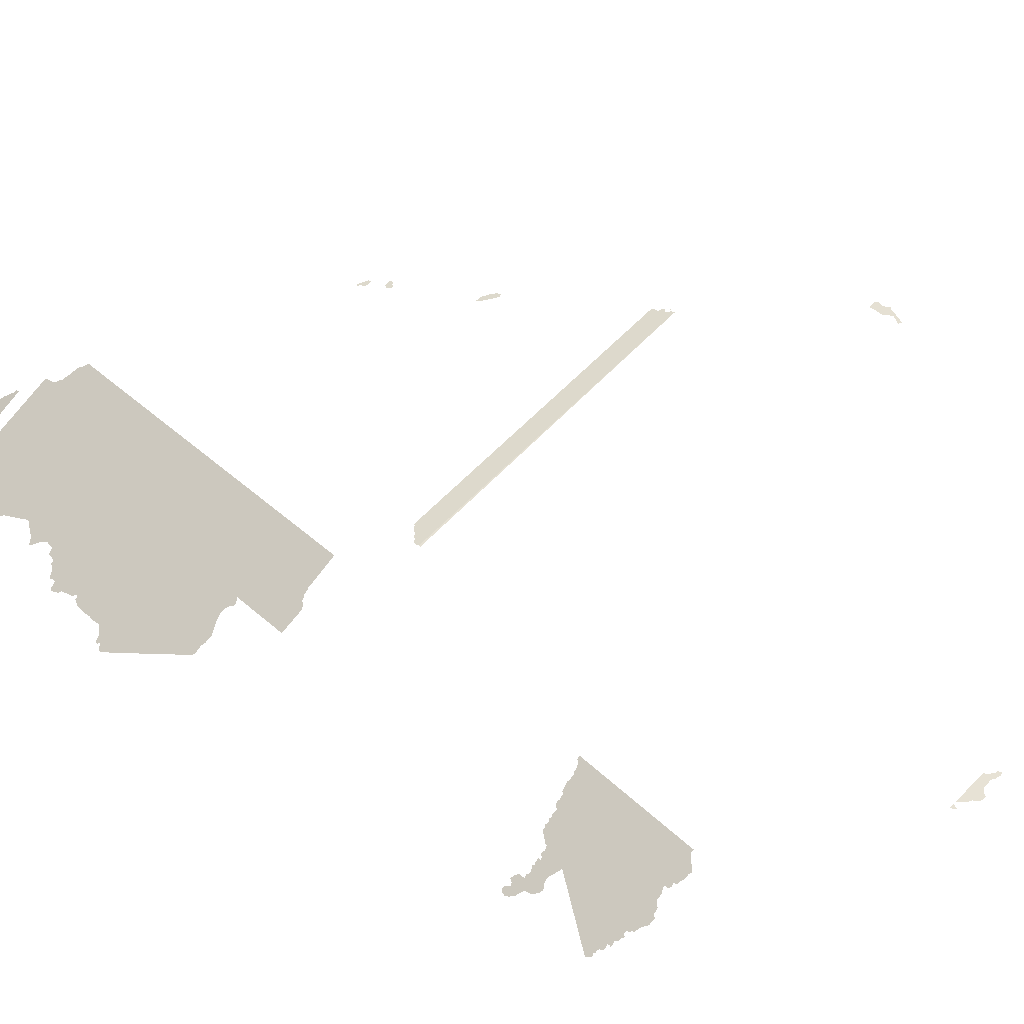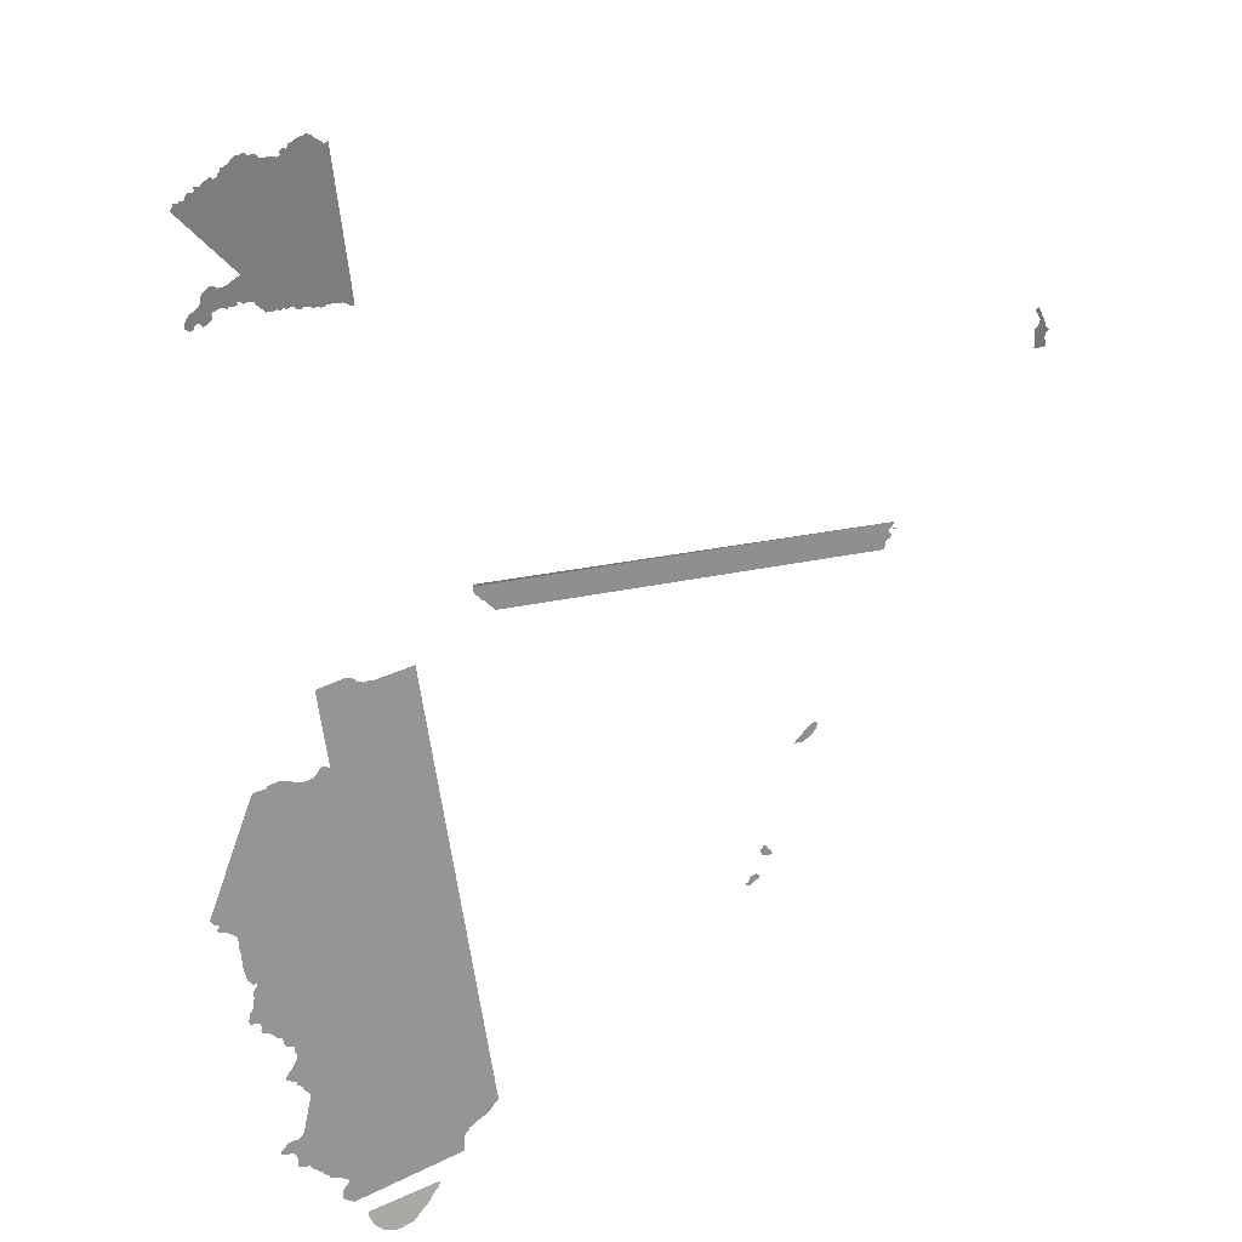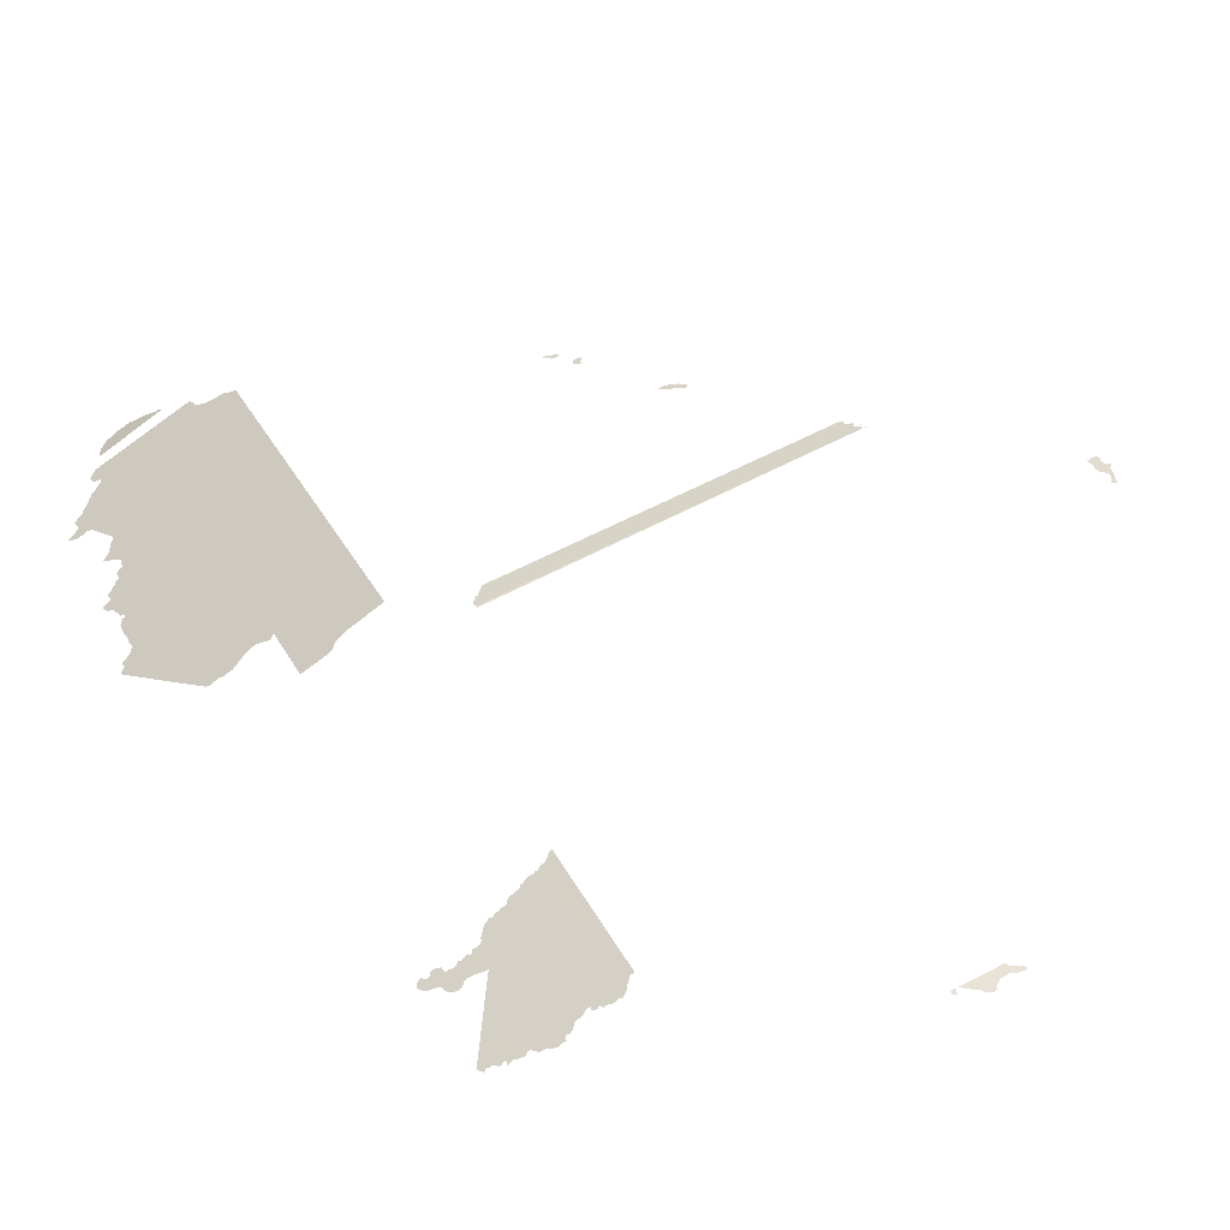
<metadata>
{"format":"obj","ext":"obj","renderer":"f3d","projection":"perspective","resolution":1024,"background":"white","views":[{"elev":52.3,"azim":135.3,"up":"+Z"},{"elev":-50.7,"azim":-175.9,"up":"+Z"},{"elev":42.4,"azim":153.6,"up":"+Z"}]}
</metadata>
<code>
o 0_Peru_sphere.001
v 1.152 -1.224 4.65
v 1.15 -1.226 4.65
v 1.145 -1.225 4.651
v 1.139 -1.221 4.653
v 1.134 -1.218 4.654
v 1.134 -1.213 4.655
v 1.138 -1.212 4.655
v 1.144 -1.213 4.654
v 1.147 -1.218 4.652
v 1.148 -1.222 4.651
f 2 1 10
f 10 9 4
f 9 8 4
f 8 7 4
f 7 6 5
f 4 7 5
f 4 3 10
f 3 2 10
o 1_Peru_sphere.001
v 1.128 -1.188 4.662
v 1.125 -1.189 4.663
v 1.12 -1.189 4.663
v 1.117 -1.188 4.664
v 1.118 -1.183 4.665
v 1.122 -1.179 4.665
v 1.123 -1.175 4.666
v 1.127 -1.175 4.665
v 1.128 -1.178 4.665
v 1.131 -1.18 4.664
v 1.131 -1.184 4.663
f 12 21 16
f 19 18 17
f 16 15 12
f 15 14 13
f 12 15 13
f 19 17 16
f 21 20 19
f 12 11 21
f 19 16 21
o 2_Peru_sphere.001
v 1.082 -1.044 4.704
v 1.083 -1.047 4.703
v 1.079 -1.045 4.704
v 1.073 -1.046 4.705
v 1.068 -1.042 4.707
v 1.06 -1.036 4.71
v 1.055 -1.029 4.712
v 1.053 -1.023 4.714
v 1.057 -1.021 4.714
v 1.062 -1.024 4.712
v 1.078 -1.04 4.706
f 25 24 32
f 23 22 24
f 22 32 24
f 32 31 26
f 31 30 28
f 30 29 28
f 28 27 31
f 27 26 31
f 26 25 32
o 3_Peru_sphere.001
v 0.7867 -0.5765 4.83
v 0.781 -0.5774 4.831
v 0.7744 -0.5768 4.832
v 0.7727 -0.5721 4.833
v 0.7747 -0.5669 4.833
v 0.773 -0.5588 4.834
v 0.7688 -0.5549 4.835
v 0.7727 -0.5507 4.834
v 0.7743 -0.543 4.835
v 0.7805 -0.5246 4.835
v 0.7857 -0.5281 4.834
v 0.7827 -0.532 4.834
v 0.7791 -0.5407 4.834
v 0.7818 -0.5479 4.833
v 0.7859 -0.5528 4.832
v 0.7862 -0.559 4.831
v 0.7855 -0.5676 4.831
f 45 44 41
f 49 48 37
f 48 47 38
f 48 38 37
f 47 46 38
f 34 33 49
f 36 35 34
f 37 36 34
f 34 49 37
f 46 45 41
f 38 46 40
f 40 39 38
f 42 41 44
f 41 40 46
f 44 43 42
o 4_Peru_sphere.001
v 1.243 -1e-06 4.803
v 1.294 -1e-06 4.795
v 1.297 -1e-06 4.795
v 1.304 -1e-06 4.794
v 0.947 -0.7822 4.788
v 0.9528 -0.7822 4.788
v 1.444 -0.7822 4.71
v 1.52 -0.8682 4.677
v 1.475 -1.467 4.54
v 1.54 -0.1963 4.741
v 1.535 -0.3943 4.726
v 1.641 -1.545 4.435
v 1.555 -1.545 4.479
v 1.545 -0.1966 4.738
v 1.548 -0.193 4.737
v 1.553 -0.1888 4.735
v 1.556 -0.1838 4.734
v 1.562 -0.1792 4.731
v 1.564 -0.1816 4.73
v 1.569 -0.1809 4.727
v 1.573 -0.1819 4.725
v 1.576 -0.1838 4.724
v 1.581 -0.1844 4.721
v 1.582 -0.1903 4.72
v 1.585 -0.1877 4.718
v 1.589 -0.1892 4.717
v 1.591 -0.1917 4.715
v 1.589 -0.1951 4.716
v 1.593 -0.196 4.714
v 1.599 -0.1925 4.711
v 1.603 -0.192 4.709
v 1.606 -0.1923 4.707
v 1.609 -0.1908 4.706
v 1.613 -0.1852 4.704
v 1.618 -0.1835 4.702
v 1.621 -0.1846 4.701
v 1.623 -0.1818 4.7
v 1.624 -0.1786 4.7
v 1.629 -0.1797 4.697
v 1.633 -0.179 4.695
v 1.636 -0.1805 4.693
v 1.64 -0.1849 4.691
v 1.643 -0.1867 4.689
v 1.646 -0.1876 4.688
v 1.65 -0.188 4.686
v 1.65 -0.1916 4.685
v 1.653 -0.1938 4.683
v 1.654 -0.1968 4.683
v 1.658 -0.198 4.681
v 1.66 -0.1939 4.68
v 1.663 -0.1963 4.678
v 1.666 -0.1967 4.676
v 1.669 -0.1982 4.675
v 1.671 -0.2012 4.674
v 1.674 -0.2 4.672
v 1.678 -0.1996 4.67
v 1.677 -0.2033 4.67
v 1.678 -0.2061 4.669
v 1.682 -0.2042 4.668
v 1.685 -0.2043 4.666
v 1.688 -0.2095 4.664
v 1.69 -0.2115 4.663
v 1.693 -0.2102 4.662
v 1.695 -0.2123 4.661
v 1.699 -0.2102 4.658
v 1.701 -0.2146 4.657
v 1.703 -0.2176 4.656
v 1.702 -0.2211 4.656
v 1.695 -0.2323 4.659
v 1.688 -0.2435 4.661
v 1.682 -0.2547 4.664
v 1.675 -0.2659 4.666
v 1.668 -0.2772 4.668
v 1.661 -0.2884 4.671
v 1.654 -0.2996 4.673
v 1.648 -0.3109 4.676
v 1.645 -0.3157 4.677
v 1.648 -0.3159 4.675
v 1.66 -0.3214 4.669
v 1.665 -0.3229 4.666
v 1.669 -0.3217 4.664
v 1.673 -0.3183 4.663
v 1.677 -0.3167 4.661
v 1.68 -0.3176 4.659
v 1.683 -0.3198 4.657
v 1.686 -0.3227 4.655
v 1.688 -0.3256 4.654
v 1.689 -0.3287 4.653
v 1.689 -0.3319 4.653
v 1.69 -0.3347 4.652
v 1.692 -0.337 4.651
v 1.7 -0.3411 4.646
v 1.703 -0.3431 4.645
v 1.706 -0.3473 4.643
v 1.708 -0.3521 4.641
v 1.707 -0.357 4.641
v 1.703 -0.3615 4.643
v 1.7 -0.3608 4.645
v 1.698 -0.3569 4.646
v 1.695 -0.3548 4.648
v 1.692 -0.356 4.649
v 1.689 -0.3612 4.65
v 1.686 -0.3602 4.652
v 1.684 -0.3591 4.653
v 1.679 -0.3559 4.656
v 1.679 -0.3498 4.656
v 1.679 -0.3467 4.657
v 1.675 -0.348 4.659
v 1.672 -0.3459 4.66
v 1.668 -0.3456 4.662
v 1.663 -0.3495 4.664
v 1.661 -0.3469 4.666
v 1.658 -0.3488 4.668
v 1.652 -0.3492 4.67
v 1.653 -0.345 4.67
v 1.649 -0.3464 4.672
v 1.647 -0.35 4.673
v 1.641 -0.3489 4.676
v 1.636 -0.3514 4.678
v 1.635 -0.3558 4.678
v 1.632 -0.3579 4.68
v 1.631 -0.3609 4.68
v 1.628 -0.3651 4.681
v 1.626 -0.3683 4.682
v 1.622 -0.3687 4.684
v 1.619 -0.3707 4.685
v 1.615 -0.369 4.688
v 1.611 -0.3721 4.689
v 1.608 -0.3699 4.691
v 1.605 -0.3724 4.692
v 1.601 -0.3713 4.694
v 1.598 -0.3716 4.696
v 1.596 -0.3748 4.697
v 1.593 -0.377 4.698
v 1.59 -0.3784 4.699
v 1.588 -0.3768 4.701
v 1.584 -0.3777 4.702
v 1.581 -0.3782 4.704
v 1.578 -0.3815 4.705
v 1.575 -0.3817 4.707
v 1.57 -0.3839 4.709
v 1.567 -0.3847 4.711
v 1.563 -0.3827 4.713
v 1.56 -0.3842 4.714
v 1.557 -0.3831 4.716
v 1.554 -0.3853 4.717
v 1.548 -0.3866 4.72
v 1.544 -0.3889 4.722
v 1.54 -0.3931 4.724
v 1.643 -1.549 4.432
v 1.636 -1.564 4.429
v 1.634 -1.567 4.429
v 1.629 -1.571 4.429
v 1.625 -1.575 4.429
v 1.622 -1.577 4.43
v 1.617 -1.578 4.432
v 1.611 -1.581 4.434
v 1.605 -1.581 4.437
v 1.597 -1.58 4.442
v 1.593 -1.58 4.444
v 1.589 -1.579 4.446
v 1.585 -1.576 4.449
v 1.581 -1.572 4.453
v 1.576 -1.569 4.457
v 1.573 -1.567 4.459
v 1.57 -1.565 4.462
v 1.566 -1.561 4.466
v 1.564 -1.558 4.468
v 1.56 -1.553 4.473
v 1.556 -1.551 4.476
v 1.445 -0.7878 4.708
v 1.444 -0.792 4.707
v 1.438 -0.796 4.707
v 1.438 -0.7994 4.707
v 1.434 -0.8006 4.707
v 1.43 -0.8053 4.706
v 1.428 -0.8079 4.706
v 1.423 -0.8124 4.706
v 1.421 -0.8152 4.705
v 0.9658 -0.815 4.778
v 0.9634 -0.8111 4.779
v 0.9635 -0.8072 4.78
v 0.9625 -0.8041 4.781
v 0.9597 -0.8027 4.782
v 0.957 -0.8009 4.782
v 0.9554 -0.7978 4.783
v 0.9589 -0.7946 4.784
v 0.9585 -0.7907 4.785
v 0.9552 -0.7892 4.785
v 0.9531 -0.7916 4.785
v 0.9496 -0.7908 4.786
v 0.9533 -0.7853 4.787
v 1.444 -0.7791 4.71
v 1.284 0.01042 4.796
v 1.287 0.005963 4.796
v 1.291 0.003877 4.795
v 1.299 0.006645 4.794
v 1.302 0.004944 4.793
v 1.242 0.003708 4.803
v 1.239 0.006205 4.803
v 1.236 0.007685 4.804
v 1.233 0.01039 4.804
v 1.229 0.01083 4.804
v 1.227 0.01593 4.804
v 1.23 0.01734 4.804
v 1.233 0.01613 4.803
v 1.238 0.01568 4.803
v 1.244 0.01168 4.802
v 1.249 0.01285 4.801
v 1.252 0.01218 4.801
v 1.256 0.01303 4.8
v 1.259 0.01573 4.799
v 1.262 0.01724 4.799
v 1.264 0.02153 4.798
v 1.268 0.0223 4.797
v 1.272 0.02086 4.797
v 1.275 0.01819 4.797
v 1.279 0.01288 4.796
v 1.524 -0.8681 4.675
v 1.538 -0.8679 4.668
v 1.553 -0.8677 4.66
v 1.567 -0.8675 4.653
v 1.57 -0.8675 4.652
v 1.573 -0.8657 4.651
v 1.576 -0.8659 4.649
v 1.579 -0.8653 4.648
v 1.582 -0.8629 4.647
v 1.586 -0.8615 4.645
v 1.588 -0.8578 4.645
v 1.591 -0.8548 4.644
v 1.596 -0.8522 4.642
v 1.632 -0.8532 4.624
v 1.632 -0.8584 4.623
v 1.631 -0.8622 4.622
v 1.631 -0.8694 4.62
v 1.63 -0.8804 4.617
v 1.63 -0.8915 4.615
v 1.629 -0.9025 4.612
v 1.628 -0.9136 4.61
v 1.627 -0.9247 4.607
v 1.627 -0.9357 4.605
v 1.626 -0.9468 4.602
v 1.625 -0.9538 4.6
v 1.633 -0.9479 4.598
v 1.637 -0.9495 4.596
v 1.64 -0.954 4.593
v 1.646 -0.9579 4.589
v 1.65 -0.9586 4.587
v 1.654 -0.9584 4.585
v 1.658 -0.9575 4.583
v 1.661 -0.9563 4.581
v 1.682 -0.9455 4.574
v 1.685 -0.9457 4.572
v 1.689 -0.9463 4.57
v 1.692 -0.946 4.569
v 1.695 -0.9468 4.567
v 1.698 -0.9488 4.565
v 1.711 -0.9482 4.558
v 1.714 -0.9504 4.556
v 1.723 -0.9684 4.547
v 1.73 -0.9843 4.539
v 1.737 -1 4.531
v 1.745 -1.016 4.523
v 1.752 -1.032 4.515
v 1.76 -1.048 4.507
v 1.767 -1.064 4.499
v 1.774 -1.08 4.491
v 1.776 -1.084 4.489
v 1.774 -1.088 4.489
v 1.773 -1.09 4.489
v 1.769 -1.093 4.49
v 1.767 -1.095 4.491
v 1.77 -1.098 4.489
v 1.768 -1.103 4.488
v 1.761 -1.106 4.491
v 1.757 -1.109 4.492
v 1.754 -1.111 4.493
v 1.752 -1.114 4.493
v 1.749 -1.117 4.494
v 1.749 -1.122 4.493
v 1.749 -1.131 4.49
v 1.747 -1.143 4.488
v 1.747 -1.146 4.487
v 1.748 -1.153 4.485
v 1.746 -1.17 4.482
v 1.745 -1.174 4.481
v 1.743 -1.178 4.481
v 1.741 -1.18 4.481
v 1.74 -1.184 4.481
v 1.736 -1.184 4.483
v 1.734 -1.186 4.483
v 1.739 -1.193 4.479
v 1.739 -1.196 4.478
v 1.74 -1.202 4.476
v 1.741 -1.207 4.474
v 1.741 -1.211 4.473
v 1.742 -1.215 4.472
v 1.746 -1.218 4.469
v 1.747 -1.224 4.466
v 1.749 -1.229 4.464
v 1.747 -1.234 4.464
v 1.742 -1.235 4.466
v 1.737 -1.237 4.468
v 1.736 -1.24 4.468
v 1.736 -1.244 4.467
v 1.737 -1.247 4.466
v 1.735 -1.25 4.465
v 1.73 -1.253 4.468
v 1.725 -1.258 4.469
v 1.722 -1.261 4.47
v 1.722 -1.265 4.469
v 1.717 -1.265 4.471
v 1.715 -1.267 4.472
v 1.713 -1.278 4.47
v 1.71 -1.281 4.47
v 1.706 -1.283 4.472
v 1.703 -1.285 4.473
v 1.702 -1.293 4.471
v 1.7 -1.297 4.471
v 1.702 -1.302 4.469
v 1.707 -1.311 4.464
v 1.713 -1.316 4.46
v 1.716 -1.32 4.457
v 1.717 -1.324 4.455
v 1.714 -1.325 4.457
v 1.711 -1.328 4.457
v 1.706 -1.331 4.459
v 1.704 -1.334 4.459
v 1.705 -1.337 4.458
v 1.702 -1.338 4.459
v 1.699 -1.342 4.46
v 1.698 -1.345 4.459
v 1.692 -1.353 4.46
v 1.691 -1.358 4.459
v 1.695 -1.37 4.454
v 1.697 -1.379 4.451
v 1.7 -1.387 4.447
v 1.702 -1.396 4.443
v 1.704 -1.401 4.442
v 1.706 -1.405 4.439
v 1.709 -1.407 4.437
v 1.713 -1.408 4.435
v 1.716 -1.406 4.434
v 1.72 -1.407 4.432
v 1.724 -1.408 4.429
v 1.727 -1.411 4.427
v 1.731 -1.413 4.424
v 1.733 -1.417 4.422
v 1.731 -1.42 4.423
v 1.722 -1.423 4.427
v 1.719 -1.424 4.428
v 1.716 -1.427 4.428
v 1.715 -1.43 4.428
v 1.715 -1.435 4.427
v 1.714 -1.439 4.426
v 1.716 -1.442 4.424
v 1.714 -1.445 4.425
v 1.707 -1.449 4.427
v 1.703 -1.449 4.429
v 1.699 -1.455 4.43
v 1.688 -1.466 4.432
v 1.686 -1.47 4.432
v 1.681 -1.473 4.434
v 1.681 -1.477 4.433
v 1.676 -1.48 4.434
v 1.672 -1.481 4.436
v 1.669 -1.483 4.437
v 1.665 -1.486 4.439
v 1.661 -1.489 4.44
v 1.659 -1.493 4.44
v 1.662 -1.496 4.437
v 1.666 -1.499 4.435
v 1.669 -1.502 4.432
v 1.669 -1.508 4.431
v 1.668 -1.514 4.43
v 1.657 -1.523 4.433
v 1.522 -1.518 4.503
v 1.522 -1.516 4.504
v 1.521 -1.506 4.506
v 1.521 -1.502 4.508
v 1.52 -1.498 4.509
v 1.517 -1.495 4.512
v 1.515 -1.493 4.513
v 1.512 -1.489 4.516
v 1.508 -1.488 4.518
v 1.504 -1.485 4.521
v 1.49 -1.48 4.529
v 1.487 -1.479 4.531
v 1.485 -1.476 4.533
v 1.482 -1.472 4.536
f 128 127 164
f 61 212 208
f 231 230 229
f 240 239 238
f 242 55 56
f 247 52 53
f 252 251 255
f 357 354 353
f 59 60 197
f 60 198 197
f 65 64 73
f 64 63 73
f 63 59 194
f 59 197 196
f 196 195 194
f 59 196 194
f 67 66 68
f 66 65 68
f 194 193 192
f 63 194 187
f 65 73 68
f 70 69 68
f 73 72 71
f 71 70 68
f 187 194 192
f 192 191 190
f 77 63 181
f 73 71 68
f 75 74 73
f 77 76 75
f 80 79 78
f 77 75 73
f 81 80 78
f 77 73 63
f 192 190 189
f 189 188 187
f 187 186 181
f 186 185 181
f 185 184 183
f 183 182 181
f 180 179 178
f 185 183 181
f 181 180 178
f 178 177 176
f 176 175 174
f 174 173 172
f 172 171 170
f 170 169 168
f 167 166 165
f 172 170 176
f 170 168 176
f 172 176 174
f 167 165 126
f 165 164 127
f 126 165 127
f 178 176 168
f 181 178 126
f 178 168 126
f 192 189 187
f 78 77 126
f 63 187 181
f 81 78 123
f 78 126 125
f 78 125 124
f 82 81 97
f 77 181 126
f 84 83 85
f 83 82 85
f 168 167 126
f 85 82 97
f 85 92 91
f 164 163 162
f 86 85 88
f 92 85 97
f 88 87 86
f 90 89 88
f 91 90 88
f 85 91 88
f 164 162 161
f 93 92 95
f 95 94 93
f 97 96 95
f 100 99 98
f 97 95 92
f 101 100 102
f 100 98 103
f 102 100 103
f 98 97 121
f 78 124 123
f 105 104 106
f 104 103 106
f 161 160 159
f 158 157 156
f 164 161 129
f 161 159 129
f 164 129 128
f 106 103 107
f 103 98 120
f 107 103 120
f 109 108 110
f 108 107 110
f 155 154 153
f 153 152 150
f 152 151 150
f 156 155 140
f 155 153 150
f 155 150 140
f 150 149 140
f 148 147 146
f 146 145 148
f 145 144 148
f 144 143 148
f 143 142 149
f 142 141 149
f 141 140 149
f 143 149 148
f 156 140 139
f 158 156 138
f 156 139 138
f 138 137 158
f 137 136 135
f 159 158 130
f 130 158 137
f 137 135 130
f 135 134 130
f 134 133 131
f 130 134 131
f 133 132 131
f 113 112 111
f 111 110 119
f 110 107 119
f 130 129 159
f 97 81 122
f 115 114 113
f 115 113 117
f 113 111 118
f 117 113 118
f 117 116 115
f 119 118 111
f 121 120 98
f 120 119 107
f 123 122 81
f 122 121 97
f 61 62 218
f 62 219 218
f 218 217 61
f 217 216 61
f 200 199 61
f 202 201 200
f 204 203 205
f 203 202 205
f 207 206 205
f 202 200 61
f 216 215 214
f 216 214 61
f 214 213 61
f 202 61 205
f 207 205 208
f 208 205 61
f 210 209 211
f 209 208 211
f 61 213 212
f 212 211 208
f 56 55 237
f 55 241 237
f 241 238 237
f 236 235 234
f 236 234 233
f 56 237 227
f 237 236 232
f 221 220 222
f 220 56 222
f 224 223 222
f 237 232 231
f 236 233 232
f 56 227 224
f 224 222 56
f 226 225 227
f 225 224 227
f 229 228 231
f 228 227 237
f 231 228 237
f 242 54 55
f 247 246 52
f 50 51 244
f 51 245 244
f 244 243 267
f 248 50 259
f 50 244 260
f 260 244 267
f 267 266 262
f 266 265 262
f 259 50 260
f 251 250 256
f 250 249 257
f 256 250 257
f 249 248 257
f 265 264 262
f 264 263 262
f 262 261 267
f 261 260 267
f 259 258 248
f 258 257 248
f 256 255 251
f 255 254 252
f 254 253 252
f 57 58 292
f 58 439 382
f 292 58 366
f 439 438 436
f 438 437 436
f 436 435 439
f 435 434 433
f 433 432 431
f 430 429 428
f 433 431 418
f 431 430 418
f 433 384 383
f 439 435 383
f 435 433 383
f 439 383 382
f 268 57 292
f 270 269 292
f 269 268 292
f 272 271 290
f 271 270 291
f 291 270 292
f 274 273 272
f 277 276 275
f 275 274 272
f 340 292 366
f 292 340 329
f 384 433 418
f 428 427 419
f 427 426 419
f 430 428 419
f 275 272 288
f 366 58 368
f 290 271 291
f 426 425 419
f 425 424 423
f 423 422 421
f 423 421 425
f 421 420 425
f 277 275 286
f 279 278 280
f 278 277 280
f 281 280 282
f 283 282 280
f 285 284 280
f 284 283 280
f 285 280 277
f 287 286 275
f 286 285 277
f 289 288 272
f 288 287 275
f 290 289 272
f 294 293 292
f 295 294 292
f 296 295 292
f 425 420 419
f 419 418 430
f 418 417 416
f 415 414 412
f 414 413 412
f 418 416 386
f 418 386 385
f 416 415 412
f 386 416 387
f 296 292 329
f 368 58 382
f 329 340 331
f 388 412 410
f 412 411 410
f 410 409 408
f 408 407 404
f 407 406 404
f 406 405 404
f 404 403 408
f 410 408 388
f 389 408 390
f 408 403 402
f 412 388 387
f 408 389 388
f 297 296 329
f 298 297 312
f 328 297 329
f 408 402 390
f 402 401 390
f 299 298 311
f 297 328 312
f 302 301 300
f 300 299 310
f 401 400 391
f 390 401 391
f 399 398 395
f 398 397 396
f 395 398 396
f 400 399 393
f 391 400 393
f 302 300 303
f 298 312 311
f 303 300 306
f 305 304 306
f 304 303 306
f 395 394 393
f 393 392 391
f 395 393 399
f 306 300 309
f 308 307 306
f 308 306 309
f 310 309 300
f 311 310 299
f 314 313 328
f 313 312 328
f 314 328 326
f 316 315 320
f 315 314 326
f 321 315 326
f 318 317 316
f 320 319 316
f 319 318 316
f 323 322 321
f 324 323 321
f 321 320 315
f 412 387 416
f 325 324 321
f 328 327 326
f 326 325 321
f 385 384 418
f 382 381 380
f 331 330 329
f 382 380 369
f 379 378 377
f 382 369 368
f 380 379 377
f 369 380 377
f 334 333 340
f 333 332 340
f 332 331 340
f 376 375 371
f 375 374 371
f 377 376 370
f 369 377 370
f 335 334 336
f 337 336 334
f 339 338 337
f 342 341 340
f 339 337 334
f 343 342 340
f 340 339 334
f 374 373 372
f 372 371 374
f 371 370 376
f 344 343 345
f 343 340 345
f 368 367 366
f 345 340 352
f 348 347 346
f 346 345 352
f 340 366 362
f 365 364 363
f 340 362 352
f 365 363 362
f 366 365 362
f 349 348 351
f 348 346 351
f 351 346 352
f 351 350 349
f 352 362 359
f 361 360 359
f 362 361 359
f 353 352 359
f 359 358 353
f 358 357 353
f 357 356 354
f 356 355 354

</code>
